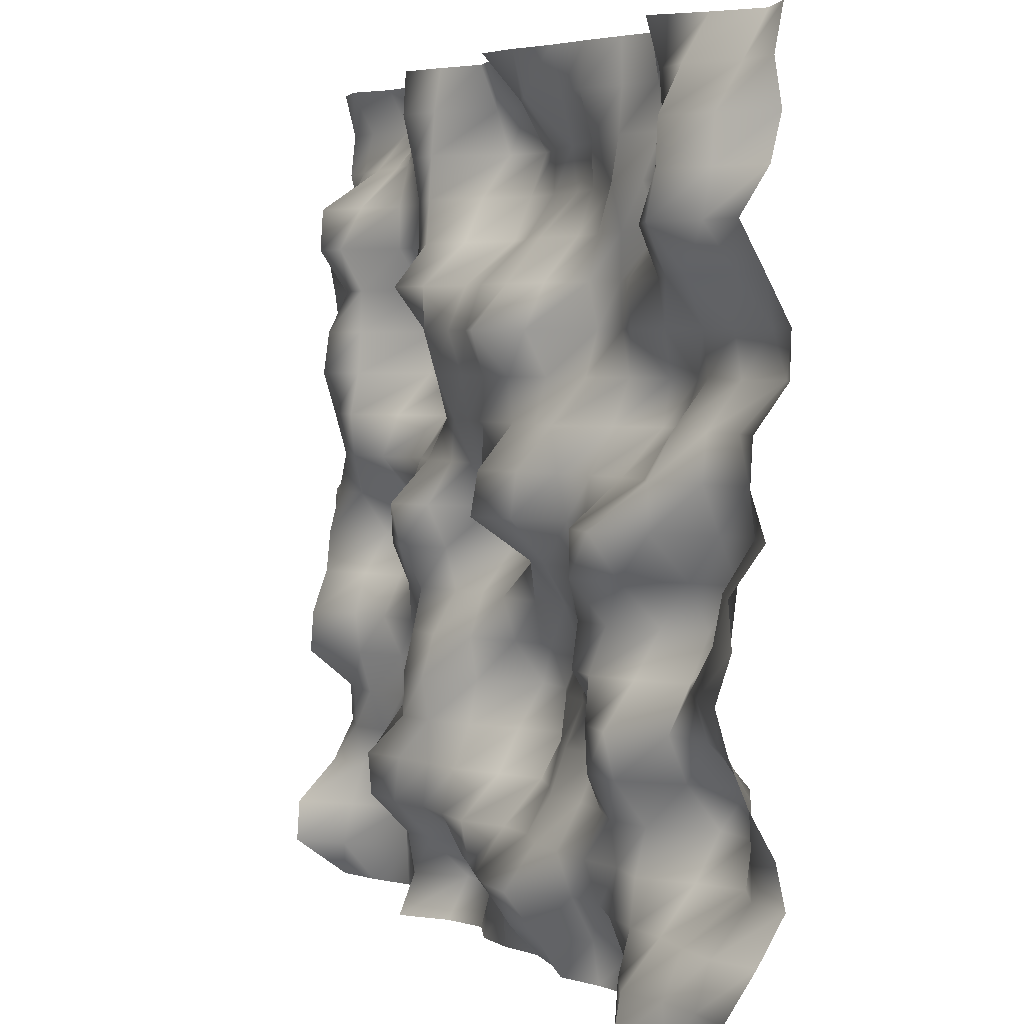
<metadata>
{"format":"obj","ext":"obj","renderer":"f3d","projection":"perspective","resolution":1024,"background":"white","views":[{"elev":3.8,"azim":-116.6,"up":"+Z"}]}
</metadata>
<code>
o TerrainMesh
v -5 0.1441 -5
v -4.5 0.04959 -5
v -4 0.3393 -5
v -3.5 0.6498 -5
v -3 0.3444 -5
v -2.5 -0.1524 -5
v -2 -0.3977 -5
v -1.5 -0.2937 -5
v -1 -0.09748 -5
v -0.5 -0.2492 -5
v 0 -0.3204 -5
v 0.5 -0.1735 -5
v 1 -0.1419 -5
v 1.5 -0.3494 -5
v 2 -0.1574 -5
v 2.5 0.2568 -5
v 3 -0.2014 -5
v 3.5 -0.4064 -5
v 4 -0.5398 -5
v 4.5 -0.2775 -5
v 5 -0.08667 -5
v -5 0.2988 -4.5
v -4.5 0.3034 -4.5
v -4 0.3744 -4.5
v -3.5 0.5584 -4.5
v -3 0.3087 -4.5
v -2.5 -0.06613 -4.5
v -2 -0.4937 -4.5
v -1.5 -0.2182 -4.5
v -1 0.2224 -4.5
v -0.5 0.2682 -4.5
v 0 0.1029 -4.5
v 0.5 -0.1955 -4.5
v 1 -0.2128 -4.5
v 1.5 -0.5183 -4.5
v 2 -0.4199 -4.5
v 2.5 0.05407 -4.5
v 3 -0.1476 -4.5
v 3.5 -0.3493 -4.5
v 4 -0.5151 -4.5
v 4.5 0.1373 -4.5
v 5 0.5819 -4.5
v -5 -0.0705 -4
v -4.5 0.1442 -4
v -4 0.153 -4
v -3.5 0.1132 -4
v -3 0.172 -4
v -2.5 0.1352 -4
v -2 -0.02367 -4
v -1.5 0.04263 -4
v -1 0.5927 -4
v -0.5 0.6027 -4
v 0 0.4616 -4
v 0.5 0.295 -4
v 1 0.1408 -4
v 1.5 -0.1788 -4
v 2 0.06702 -4
v 2.5 0.1389 -4
v 3 -0.1883 -4
v 3.5 -0.2985 -4
v 4 -0.508 -4
v 4.5 0.02545 -4
v 5 0.5471 -4
v -5 -0.3844 -3.5
v -4.5 -0.3199 -3.5
v -4 -0.5683 -3.5
v -3.5 -0.2935 -3.5
v -3 0.1147 -3.5
v -2.5 0.04684 -3.5
v -2 0.1575 -3.5
v -1.5 0.2214 -3.5
v -1 0.2252 -3.5
v -0.5 0.06145 -3.5
v 0 0.09333 -3.5
v 0.5 0.3876 -3.5
v 1 0.3944 -3.5
v 1.5 0.4057 -3.5
v 2 0.5407 -3.5
v 2.5 0.6183 -3.5
v 3 0.2727 -3.5
v 3.5 -0.2211 -3.5
v 4 -0.4374 -3.5
v 4.5 -0.1286 -3.5
v 5 0.06199 -3.5
v -5 -0.2648 -3
v -4.5 -0.3084 -3
v -4 -0.634 -3
v -3.5 -0.5775 -3
v -3 -0.009461 -3
v -2.5 0.129 -3
v -2 -0.03572 -3
v -1.5 -0.06466 -3
v -1 0.03577 -3
v -0.5 -0.2152 -3
v 0 -0.3768 -3
v 0.5 -0.08973 -3
v 1 0.2354 -3
v 1.5 0.328 -3
v 2 0.4813 -3
v 2.5 0.6602 -3
v 3 0.3405 -3
v 3.5 -0.2535 -3
v 4 -0.2122 -3
v 4.5 -0.03918 -3
v 5 -0.2005 -3
v -5 0.02847 -2.5
v -4.5 -0.3001 -2.5
v -4 -0.6038 -2.5
v -3.5 -0.1861 -2.5
v -3 0.3602 -2.5
v -2.5 0.3982 -2.5
v -2 -0.2943 -2.5
v -1.5 -0.2989 -2.5
v -1 -0.1461 -2.5
v -0.5 -0.3588 -2.5
v 0 -0.6718 -2.5
v 0.5 -0.3428 -2.5
v 1 0.0436 -2.5
v 1.5 0.3278 -2.5
v 2 0.4226 -2.5
v 2.5 0.0365 -2.5
v 3 -0.04179 -2.5
v 3.5 -0.2287 -2.5
v 4 -0.01884 -2.5
v 4.5 -0.01528 -2.5
v 5 -0.1758 -2.5
v -5 0.253 -2
v -4.5 0.05874 -2
v -4 -0.1182 -2
v -3.5 0.02523 -2
v -3 0.4859 -2
v -2.5 0.4213 -2
v -2 -0.1156 -2
v -1.5 -0.216 -2
v -1 -0.3649 -2
v -0.5 -0.4211 -2
v 0 -0.6834 -2
v 0.5 -0.6524 -2
v 1 -0.05005 -2
v 1.5 0.4077 -2
v 2 0.4166 -2
v 2.5 -0.01803 -2
v 3 -0.2987 -2
v 3.5 -0.2221 -2
v 4 0.1208 -2
v 4.5 0.5788 -2
v 5 0.3327 -2
v -5 0.4096 -1.5
v -4.5 0.3049 -1.5
v -4 0.07983 -1.5
v -3.5 -0.2226 -1.5
v -3 0.1323 -1.5
v -2.5 0.3801 -1.5
v -2 0.309 -1.5
v -1.5 -0.1103 -1.5
v -1 -0.4958 -1.5
v -0.5 -0.6051 -1.5
v 0 -0.5014 -1.5
v 0.5 -0.2952 -1.5
v 1 0.02947 -1.5
v 1.5 0.262 -1.5
v 2 0.2946 -1.5
v 2.5 -0.07155 -1.5
v 3 -0.1362 -1.5
v 3.5 0.01013 -1.5
v 4 0.1775 -1.5
v 4.5 0.5424 -1.5
v 5 0.2731 -1.5
v -5 0.2268 -1
v -4.5 0.1313 -1
v -4 -0.3851 -1
v -3.5 -0.4381 -1
v -3 -0.1723 -1
v -2.5 0.1801 -1
v -2 0.238 -1
v -1.5 -0.05493 -1
v -1 -0.228 -1
v -0.5 -0.404 -1
v 0 -0.2933 -1
v 0.5 -0.1427 -1
v 1 -0.1256 -1
v 1.5 -0.03368 -1
v 2 0.184 -1
v 2.5 0.1193 -1
v 3 -0.2978 -1
v 3.5 -0.2196 -1
v 4 0.04162 -1
v 4.5 0.3593 -1
v 5 -0.006241 -1
v -5 0.2708 -0.5
v -4.5 0.02531 -0.5
v -4 -0.4492 -0.5
v -3.5 -0.1972 -0.5
v -3 0.3211 -0.5
v -2.5 0.608 -0.5
v -2 0.2121 -0.5
v -1.5 0.0436 -0.5
v -1 0.1036 -0.5
v -0.5 0.02231 -0.5
v 0 -0.3196 -0.5
v 0.5 -0.6047 -0.5
v 1 -0.5013 -0.5
v 1.5 0.1006 -0.5
v 2 0.4623 -0.5
v 2.5 0.3303 -0.5
v 3 -0.4928 -0.5
v 3.5 -0.6874 -0.5
v 4 -0.2546 -0.5
v 4.5 0.307 -0.5
v 5 0.03911 -0.5
v -5 -0.1364 0
v -4.5 -0.3321 0
v -4 -0.2394 0
v -3.5 0.2583 0
v -3 0.6703 0
v -2.5 0.6096 0
v -2 0.1571 0
v -1.5 0.1081 0
v -1 0.5114 0
v -0.5 0.7462 0
v 0 0 0
v 0.5 -0.7155 0
v 1 -0.2883 0
v 1.5 0.3304 0
v 2 0.5733 0
v 2.5 0.1551 0
v 3 -0.2183 0
v 3.5 -0.3446 0
v 4 0.08731 0
v 4.5 0.1794 0
v 5 0.00922 0
v -5 0.03995 0.5
v -4.5 -0.262 0.5
v -4 -0.05069 0.5
v -3.5 0.2697 0.5
v -3 0.02558 0.5
v -2.5 -0.0002833 0.5
v -2 0.08881 0.5
v -1.5 0.2181 0.5
v -1 0.4479 0.5
v -0.5 0.6577 0.5
v 0 0.3644 0.5
v 0.5 -0.02231 0.5
v 1 0.003828 0.5
v 1.5 0.02613 0.5
v 2 0.09778 0.5
v 2.5 -0.04336 0.5
v 3 0.2369 0.5
v 3.5 0.3973 0.5
v 4 0.2947 0.5
v 4.5 -0.1609 0.5
v 5 -0.5062 0.5
v -5 0.01359 1
v -4.5 -0.1512 1
v -4 -0.08817 1
v -3.5 -0.003584 1
v -3 -0.408 1
v -2.5 -0.4815 1
v -2 -0.1694 1
v -1.5 0.2965 1
v -1 0.2205 1
v -0.5 0.2391 1
v 0 0.3491 1
v 0.5 0.2923 1
v 1 0.228 1
v 1.5 0.08587 1
v 2 -0.2113 1
v 2.5 -0.3909 1
v 3 0.03226 1
v 3.5 0.4394 1
v 4 0.437 1
v 4.5 -0.2758 1
v 5 -0.7549 1
v -5 -0.3864 1.5
v -4.5 -0.6745 1.5
v -4 -0.4848 1.5
v -3.5 -0.404 1.5
v -3 -0.5916 1.5
v -2.5 -0.5676 1.5
v -2 -0.3673 1.5
v -1.5 -0.1181 1.5
v -1 0.09058 1.5
v -0.5 0.2907 1.5
v 0 0.3454 1.5
v 0.5 0.3704 1.5
v 1 0.4547 1.5
v 1.5 0.1103 1.5
v 2 -0.3124 1.5
v 2.5 -0.6336 1.5
v 3 -0.402 1.5
v 3.5 0.3421 1.5
v 4 0.5865 1.5
v 4.5 0.1378 1.5
v 5 -0.3328 1.5
v -5 -0.4008 2
v -4.5 -0.5124 2
v -4 -0.4002 2
v -3.5 -0.3486 2
v -3 -0.2027 2
v -2.5 -0.09494 2
v -2 -0.2805 2
v -1.5 -0.2593 2
v -1 0.348 2
v -0.5 0.7366 2
v 0 0.566 2
v 0.5 0.5397 2
v 1 0.6026 2
v 1.5 0.3557 2
v 2 0.1156 2
v 2.5 -0.4366 2
v 3 -0.4848 2
v 3.5 0.3067 2
v 4 0.517 2
v 4.5 0.1231 2
v 5 -0.05143 2
v -5 -0.1138 2.5
v -4.5 -0.1177 2.5
v -4 0.1546 2.5
v -3.5 0.07632 2.5
v -3 -0.1293 2.5
v -2.5 -0.06826 2.5
v -2 -0.2572 2.5
v -1.5 -0.1514 2.5
v -1 0.1188 2.5
v -0.5 0.3149 2.5
v 0 0.3772 2.5
v 0.5 0.3178 2.5
v 1 0.6136 2.5
v 1.5 0.7402 2.5
v 2 0.3005 2.5
v 2.5 -0.3982 2.5
v 3 -0.318 2.5
v 3.5 0.2911 2.5
v 4 0.2612 2.5
v 4.5 0.06333 2.5
v 5 0.01671 2.5
v -5 0.1794 3
v -4.5 0.2681 3
v -4 0.5877 3
v -3.5 0.3815 3
v -3 -0.3339 3
v -2.5 -0.4211 3
v -2 -0.2612 3
v -1.5 -0.2615 3
v -1 -0.288 3
v -0.5 -0.09171 3
v 0 -0.1787 3
v 0.5 -0.2826 3
v 1 0.08959 3
v 1.5 0.3387 3
v 2 0.2051 3
v 2.5 -0.08253 3
v 3 0.009462 3
v 3.5 0.5697 3
v 4 0.6238 3
v 4.5 0.3216 3
v 5 -0.06 3
v -5 -0.1576 3.5
v -4.5 0.1634 3.5
v -4 0.4844 3.5
v -3.5 0.2013 3.5
v -3 -0.2993 3.5
v -2.5 -0.2298 3.5
v -2 -0.143 3.5
v -1.5 -0.4389 3.5
v -1 -0.4718 3.5
v -0.5 -0.5526 3.5
v 0 -0.5233 3.5
v 0.5 -0.4957 3.5
v 1 -0.1335 3.5
v 1.5 0.3022 3.5
v 2 0.2011 3.5
v 2.5 -0.03653 3.5
v 3 0.005812 3.5
v 3.5 0.2935 3.5
v 4 0.5905 3.5
v 4.5 0.1099 3.5
v 5 -0.3297 3.5
v -5 -0.2814 4
v -4.5 0.1385 4
v -4 0.4622 4
v -3.5 0.1202 4
v -3 -0.4912 4
v -2.5 -0.4394 4
v -2 -0.2286 4
v -1.5 -0.1835 4
v -1 -0.4991 4
v -0.5 -0.4878 4
v 0 -0.5508 4
v 0.5 -0.6905 4
v 1 -0.484 4
v 1.5 0.2728 4
v 2 0.2833 4
v 2.5 -0.0639 4
v 3 -0.1073 4
v 3.5 -0.191 4
v 4 -0.153 4
v 4.5 -0.1803 4
v 5 -0.214 4
v -5 -0.192 4.5
v -4.5 -0.1681 4.5
v -4 0.2055 4.5
v -3.5 0.1589 4.5
v -3 -0.3863 4.5
v -2.5 -0.4102 4.5
v -2 -0.2656 4.5
v -1.5 -0.03873 4.5
v -1 -0.07943 4.5
v -0.5 0.1035 4.5
v 0 -0.1171 4.5
v 0.5 -0.4456 4.5
v 1 -0.3206 4.5
v 1.5 0.2348 4.5
v 2 0.3997 4.5
v 2.5 -0.04452 4.5
v 3 -0.4349 4.5
v 3.5 -0.6393 4.5
v 4 -0.5626 4.5
v 4.5 -0.3034 4.5
v 5 -0.2702 4.5
v -5 -0.29 5
v -4.5 -0.4455 5
v -4 -0.1018 5
v -3.5 0.3121 5
v -3 -0.02817 5
v -2.5 -0.4412 5
v -2 -0.2594 5
v -1.5 -0.09101 5
v -1 0.04834 5
v -0.5 0.2427 5
v 0 0.3582 5
v 0.5 -0.01624 5
v 1 -0.1111 5
v 1.5 0.154 5
v 2 0.3675 5
v 2.5 0.05736 5
v 3 -0.287 5
v 3.5 -0.3941 5
v 4 -0.3147 5
v 4.5 -0.03165 5
v 5 -0.1441 5
f 1 2 22
f 2 23 22
f 2 3 23
f 3 24 23
f 3 4 24
f 4 25 24
f 4 5 25
f 5 26 25
f 5 6 26
f 6 27 26
f 6 7 27
f 7 28 27
f 7 8 28
f 8 29 28
f 8 9 29
f 9 30 29
f 9 10 30
f 10 31 30
f 10 11 31
f 11 32 31
f 11 12 32
f 12 33 32
f 12 13 33
f 13 34 33
f 13 14 34
f 14 35 34
f 14 15 35
f 15 36 35
f 15 16 36
f 16 37 36
f 16 17 37
f 17 38 37
f 17 18 38
f 18 39 38
f 18 19 39
f 19 40 39
f 19 20 40
f 20 41 40
f 20 21 41
f 21 42 41
f 22 23 43
f 23 44 43
f 23 24 44
f 24 45 44
f 24 25 45
f 25 46 45
f 25 26 46
f 26 47 46
f 26 27 47
f 27 48 47
f 27 28 48
f 28 49 48
f 28 29 49
f 29 50 49
f 29 30 50
f 30 51 50
f 30 31 51
f 31 52 51
f 31 32 52
f 32 53 52
f 32 33 53
f 33 54 53
f 33 34 54
f 34 55 54
f 34 35 55
f 35 56 55
f 35 36 56
f 36 57 56
f 36 37 57
f 37 58 57
f 37 38 58
f 38 59 58
f 38 39 59
f 39 60 59
f 39 40 60
f 40 61 60
f 40 41 61
f 41 62 61
f 41 42 62
f 42 63 62
f 43 44 64
f 44 65 64
f 44 45 65
f 45 66 65
f 45 46 66
f 46 67 66
f 46 47 67
f 47 68 67
f 47 48 68
f 48 69 68
f 48 49 69
f 49 70 69
f 49 50 70
f 50 71 70
f 50 51 71
f 51 72 71
f 51 52 72
f 52 73 72
f 52 53 73
f 53 74 73
f 53 54 74
f 54 75 74
f 54 55 75
f 55 76 75
f 55 56 76
f 56 77 76
f 56 57 77
f 57 78 77
f 57 58 78
f 58 79 78
f 58 59 79
f 59 80 79
f 59 60 80
f 60 81 80
f 60 61 81
f 61 82 81
f 61 62 82
f 62 83 82
f 62 63 83
f 63 84 83
f 64 65 85
f 65 86 85
f 65 66 86
f 66 87 86
f 66 67 87
f 67 88 87
f 67 68 88
f 68 89 88
f 68 69 89
f 69 90 89
f 69 70 90
f 70 91 90
f 70 71 91
f 71 92 91
f 71 72 92
f 72 93 92
f 72 73 93
f 73 94 93
f 73 74 94
f 74 95 94
f 74 75 95
f 75 96 95
f 75 76 96
f 76 97 96
f 76 77 97
f 77 98 97
f 77 78 98
f 78 99 98
f 78 79 99
f 79 100 99
f 79 80 100
f 80 101 100
f 80 81 101
f 81 102 101
f 81 82 102
f 82 103 102
f 82 83 103
f 83 104 103
f 83 84 104
f 84 105 104
f 85 86 106
f 86 107 106
f 86 87 107
f 87 108 107
f 87 88 108
f 88 109 108
f 88 89 109
f 89 110 109
f 89 90 110
f 90 111 110
f 90 91 111
f 91 112 111
f 91 92 112
f 92 113 112
f 92 93 113
f 93 114 113
f 93 94 114
f 94 115 114
f 94 95 115
f 95 116 115
f 95 96 116
f 96 117 116
f 96 97 117
f 97 118 117
f 97 98 118
f 98 119 118
f 98 99 119
f 99 120 119
f 99 100 120
f 100 121 120
f 100 101 121
f 101 122 121
f 101 102 122
f 102 123 122
f 102 103 123
f 103 124 123
f 103 104 124
f 104 125 124
f 104 105 125
f 105 126 125
f 106 107 127
f 107 128 127
f 107 108 128
f 108 129 128
f 108 109 129
f 109 130 129
f 109 110 130
f 110 131 130
f 110 111 131
f 111 132 131
f 111 112 132
f 112 133 132
f 112 113 133
f 113 134 133
f 113 114 134
f 114 135 134
f 114 115 135
f 115 136 135
f 115 116 136
f 116 137 136
f 116 117 137
f 117 138 137
f 117 118 138
f 118 139 138
f 118 119 139
f 119 140 139
f 119 120 140
f 120 141 140
f 120 121 141
f 121 142 141
f 121 122 142
f 122 143 142
f 122 123 143
f 123 144 143
f 123 124 144
f 124 145 144
f 124 125 145
f 125 146 145
f 125 126 146
f 126 147 146
f 127 128 148
f 128 149 148
f 128 129 149
f 129 150 149
f 129 130 150
f 130 151 150
f 130 131 151
f 131 152 151
f 131 132 152
f 132 153 152
f 132 133 153
f 133 154 153
f 133 134 154
f 134 155 154
f 134 135 155
f 135 156 155
f 135 136 156
f 136 157 156
f 136 137 157
f 137 158 157
f 137 138 158
f 138 159 158
f 138 139 159
f 139 160 159
f 139 140 160
f 140 161 160
f 140 141 161
f 141 162 161
f 141 142 162
f 142 163 162
f 142 143 163
f 143 164 163
f 143 144 164
f 144 165 164
f 144 145 165
f 145 166 165
f 145 146 166
f 146 167 166
f 146 147 167
f 147 168 167
f 148 149 169
f 149 170 169
f 149 150 170
f 150 171 170
f 150 151 171
f 151 172 171
f 151 152 172
f 152 173 172
f 152 153 173
f 153 174 173
f 153 154 174
f 154 175 174
f 154 155 175
f 155 176 175
f 155 156 176
f 156 177 176
f 156 157 177
f 157 178 177
f 157 158 178
f 158 179 178
f 158 159 179
f 159 180 179
f 159 160 180
f 160 181 180
f 160 161 181
f 161 182 181
f 161 162 182
f 162 183 182
f 162 163 183
f 163 184 183
f 163 164 184
f 164 185 184
f 164 165 185
f 165 186 185
f 165 166 186
f 166 187 186
f 166 167 187
f 167 188 187
f 167 168 188
f 168 189 188
f 169 170 190
f 170 191 190
f 170 171 191
f 171 192 191
f 171 172 192
f 172 193 192
f 172 173 193
f 173 194 193
f 173 174 194
f 174 195 194
f 174 175 195
f 175 196 195
f 175 176 196
f 176 197 196
f 176 177 197
f 177 198 197
f 177 178 198
f 178 199 198
f 178 179 199
f 179 200 199
f 179 180 200
f 180 201 200
f 180 181 201
f 181 202 201
f 181 182 202
f 182 203 202
f 182 183 203
f 183 204 203
f 183 184 204
f 184 205 204
f 184 185 205
f 185 206 205
f 185 186 206
f 186 207 206
f 186 187 207
f 187 208 207
f 187 188 208
f 188 209 208
f 188 189 209
f 189 210 209
f 190 191 211
f 191 212 211
f 191 192 212
f 192 213 212
f 192 193 213
f 193 214 213
f 193 194 214
f 194 215 214
f 194 195 215
f 195 216 215
f 195 196 216
f 196 217 216
f 196 197 217
f 197 218 217
f 197 198 218
f 198 219 218
f 198 199 219
f 199 220 219
f 199 200 220
f 200 221 220
f 200 201 221
f 201 222 221
f 201 202 222
f 202 223 222
f 202 203 223
f 203 224 223
f 203 204 224
f 204 225 224
f 204 205 225
f 205 226 225
f 205 206 226
f 206 227 226
f 206 207 227
f 207 228 227
f 207 208 228
f 208 229 228
f 208 209 229
f 209 230 229
f 209 210 230
f 210 231 230
f 211 212 232
f 212 233 232
f 212 213 233
f 213 234 233
f 213 214 234
f 214 235 234
f 214 215 235
f 215 236 235
f 215 216 236
f 216 237 236
f 216 217 237
f 217 238 237
f 217 218 238
f 218 239 238
f 218 219 239
f 219 240 239
f 219 220 240
f 220 241 240
f 220 221 241
f 221 242 241
f 221 222 242
f 222 243 242
f 222 223 243
f 223 244 243
f 223 224 244
f 224 245 244
f 224 225 245
f 225 246 245
f 225 226 246
f 226 247 246
f 226 227 247
f 227 248 247
f 227 228 248
f 228 249 248
f 228 229 249
f 229 250 249
f 229 230 250
f 230 251 250
f 230 231 251
f 231 252 251
f 232 233 253
f 233 254 253
f 233 234 254
f 234 255 254
f 234 235 255
f 235 256 255
f 235 236 256
f 236 257 256
f 236 237 257
f 237 258 257
f 237 238 258
f 238 259 258
f 238 239 259
f 239 260 259
f 239 240 260
f 240 261 260
f 240 241 261
f 241 262 261
f 241 242 262
f 242 263 262
f 242 243 263
f 243 264 263
f 243 244 264
f 244 265 264
f 244 245 265
f 245 266 265
f 245 246 266
f 246 267 266
f 246 247 267
f 247 268 267
f 247 248 268
f 248 269 268
f 248 249 269
f 249 270 269
f 249 250 270
f 250 271 270
f 250 251 271
f 251 272 271
f 251 252 272
f 252 273 272
f 253 254 274
f 254 275 274
f 254 255 275
f 255 276 275
f 255 256 276
f 256 277 276
f 256 257 277
f 257 278 277
f 257 258 278
f 258 279 278
f 258 259 279
f 259 280 279
f 259 260 280
f 260 281 280
f 260 261 281
f 261 282 281
f 261 262 282
f 262 283 282
f 262 263 283
f 263 284 283
f 263 264 284
f 264 285 284
f 264 265 285
f 265 286 285
f 265 266 286
f 266 287 286
f 266 267 287
f 267 288 287
f 267 268 288
f 268 289 288
f 268 269 289
f 269 290 289
f 269 270 290
f 270 291 290
f 270 271 291
f 271 292 291
f 271 272 292
f 272 293 292
f 272 273 293
f 273 294 293
f 274 275 295
f 275 296 295
f 275 276 296
f 276 297 296
f 276 277 297
f 277 298 297
f 277 278 298
f 278 299 298
f 278 279 299
f 279 300 299
f 279 280 300
f 280 301 300
f 280 281 301
f 281 302 301
f 281 282 302
f 282 303 302
f 282 283 303
f 283 304 303
f 283 284 304
f 284 305 304
f 284 285 305
f 285 306 305
f 285 286 306
f 286 307 306
f 286 287 307
f 287 308 307
f 287 288 308
f 288 309 308
f 288 289 309
f 289 310 309
f 289 290 310
f 290 311 310
f 290 291 311
f 291 312 311
f 291 292 312
f 292 313 312
f 292 293 313
f 293 314 313
f 293 294 314
f 294 315 314
f 295 296 316
f 296 317 316
f 296 297 317
f 297 318 317
f 297 298 318
f 298 319 318
f 298 299 319
f 299 320 319
f 299 300 320
f 300 321 320
f 300 301 321
f 301 322 321
f 301 302 322
f 302 323 322
f 302 303 323
f 303 324 323
f 303 304 324
f 304 325 324
f 304 305 325
f 305 326 325
f 305 306 326
f 306 327 326
f 306 307 327
f 307 328 327
f 307 308 328
f 308 329 328
f 308 309 329
f 309 330 329
f 309 310 330
f 310 331 330
f 310 311 331
f 311 332 331
f 311 312 332
f 312 333 332
f 312 313 333
f 313 334 333
f 313 314 334
f 314 335 334
f 314 315 335
f 315 336 335
f 316 317 337
f 317 338 337
f 317 318 338
f 318 339 338
f 318 319 339
f 319 340 339
f 319 320 340
f 320 341 340
f 320 321 341
f 321 342 341
f 321 322 342
f 322 343 342
f 322 323 343
f 323 344 343
f 323 324 344
f 324 345 344
f 324 325 345
f 325 346 345
f 325 326 346
f 326 347 346
f 326 327 347
f 327 348 347
f 327 328 348
f 328 349 348
f 328 329 349
f 329 350 349
f 329 330 350
f 330 351 350
f 330 331 351
f 331 352 351
f 331 332 352
f 332 353 352
f 332 333 353
f 333 354 353
f 333 334 354
f 334 355 354
f 334 335 355
f 335 356 355
f 335 336 356
f 336 357 356
f 337 338 358
f 338 359 358
f 338 339 359
f 339 360 359
f 339 340 360
f 340 361 360
f 340 341 361
f 341 362 361
f 341 342 362
f 342 363 362
f 342 343 363
f 343 364 363
f 343 344 364
f 344 365 364
f 344 345 365
f 345 366 365
f 345 346 366
f 346 367 366
f 346 347 367
f 347 368 367
f 347 348 368
f 348 369 368
f 348 349 369
f 349 370 369
f 349 350 370
f 350 371 370
f 350 351 371
f 351 372 371
f 351 352 372
f 352 373 372
f 352 353 373
f 353 374 373
f 353 354 374
f 354 375 374
f 354 355 375
f 355 376 375
f 355 356 376
f 356 377 376
f 356 357 377
f 357 378 377
f 358 359 379
f 359 380 379
f 359 360 380
f 360 381 380
f 360 361 381
f 361 382 381
f 361 362 382
f 362 383 382
f 362 363 383
f 363 384 383
f 363 364 384
f 364 385 384
f 364 365 385
f 365 386 385
f 365 366 386
f 366 387 386
f 366 367 387
f 367 388 387
f 367 368 388
f 368 389 388
f 368 369 389
f 369 390 389
f 369 370 390
f 370 391 390
f 370 371 391
f 371 392 391
f 371 372 392
f 372 393 392
f 372 373 393
f 373 394 393
f 373 374 394
f 374 395 394
f 374 375 395
f 375 396 395
f 375 376 396
f 376 397 396
f 376 377 397
f 377 398 397
f 377 378 398
f 378 399 398
f 379 380 400
f 380 401 400
f 380 381 401
f 381 402 401
f 381 382 402
f 382 403 402
f 382 383 403
f 383 404 403
f 383 384 404
f 384 405 404
f 384 385 405
f 385 406 405
f 385 386 406
f 386 407 406
f 386 387 407
f 387 408 407
f 387 388 408
f 388 409 408
f 388 389 409
f 389 410 409
f 389 390 410
f 390 411 410
f 390 391 411
f 391 412 411
f 391 392 412
f 392 413 412
f 392 393 413
f 393 414 413
f 393 394 414
f 394 415 414
f 394 395 415
f 395 416 415
f 395 396 416
f 396 417 416
f 396 397 417
f 397 418 417
f 397 398 418
f 398 419 418
f 398 399 419
f 399 420 419
f 400 401 421
f 401 422 421
f 401 402 422
f 402 423 422
f 402 403 423
f 403 424 423
f 403 404 424
f 404 425 424
f 404 405 425
f 405 426 425
f 405 406 426
f 406 427 426
f 406 407 427
f 407 428 427
f 407 408 428
f 408 429 428
f 408 409 429
f 409 430 429
f 409 410 430
f 410 431 430
f 410 411 431
f 411 432 431
f 411 412 432
f 412 433 432
f 412 413 433
f 413 434 433
f 413 414 434
f 414 435 434
f 414 415 435
f 415 436 435
f 415 416 436
f 416 437 436
f 416 417 437
f 417 438 437
f 417 418 438
f 418 439 438
f 418 419 439
f 419 440 439
f 419 420 440
f 420 441 440

</code>
